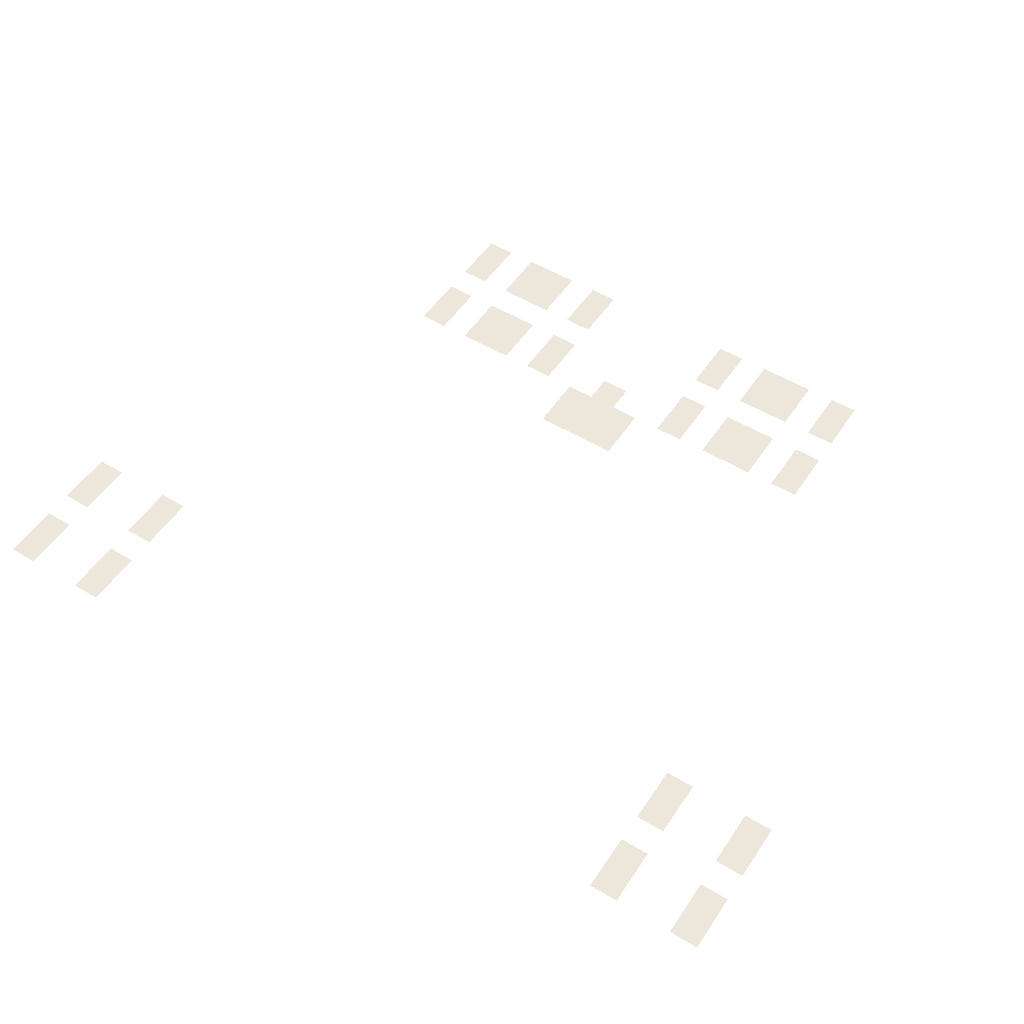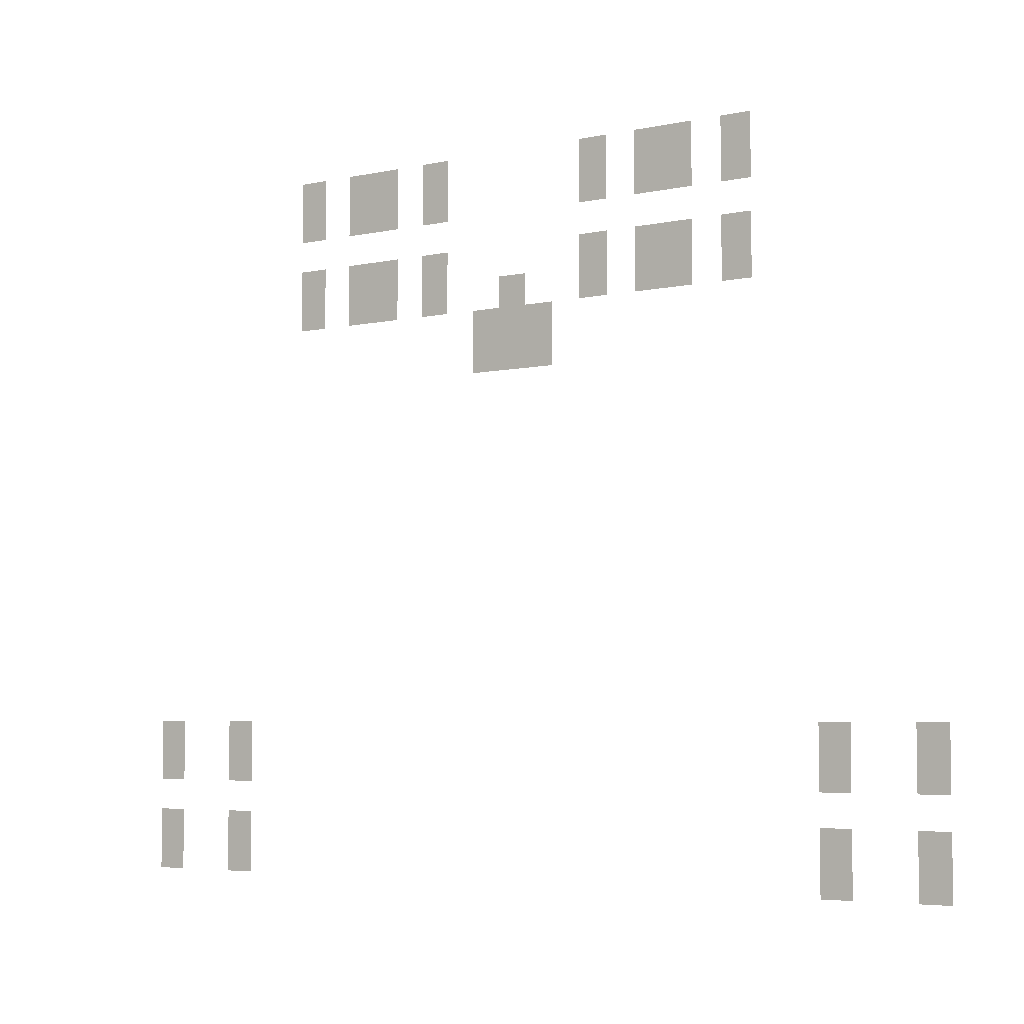
<metadata>
{"format":"obj","ext":"obj","renderer":"f3d","projection":"perspective","resolution":1024,"background":"white","views":[{"elev":52.3,"azim":33.0,"up":"+Z"},{"elev":-5.1,"azim":-146.0,"up":"+Y"}]}
</metadata>
<code>
v -21.33 -33.07 0
v -22.4 -33.07 0
v -22.4 -32 0
v -21.33 -32 0
v -23.47 -33.07 0
v -24.53 -33.07 0
v -24.53 -32 0
v -23.47 -32 0
v -24.53 -33.07 0
v -25.6 -33.07 0
v -25.6 -32 0
v -24.53 -32 0
v -26.67 -33.07 0
v -27.73 -33.07 0
v -27.73 -32 0
v -26.67 -32 0
v -33.07 -33.07 0
v -34.13 -33.07 0
v -34.13 -32 0
v -33.07 -32 0
v -35.2 -33.07 0
v -36.27 -33.07 0
v -36.27 -32 0
v -35.2 -32 0
v -36.27 -33.07 0
v -37.33 -33.07 0
v -37.33 -32 0
v -36.27 -32 0
v -38.4 -33.07 0
v -39.47 -33.07 0
v -39.47 -32 0
v -38.4 -32 0
v -21.33 -34.13 0
v -22.4 -34.13 0
v -22.4 -33.07 0
v -21.33 -33.07 0
v -23.47 -34.13 0
v -24.53 -34.13 0
v -24.53 -33.07 0
v -23.47 -33.07 0
v -24.53 -34.13 0
v -25.6 -34.13 0
v -25.6 -33.07 0
v -24.53 -33.07 0
v -26.67 -34.13 0
v -27.73 -34.13 0
v -27.73 -33.07 0
v -26.67 -33.07 0
v -33.07 -34.13 0
v -34.13 -34.13 0
v -34.13 -33.07 0
v -33.07 -33.07 0
v -35.2 -34.13 0
v -36.27 -34.13 0
v -36.27 -33.07 0
v -35.2 -33.07 0
v -36.27 -34.13 0
v -37.33 -34.13 0
v -37.33 -33.07 0
v -36.27 -33.07 0
v -38.4 -34.13 0
v -39.47 -34.13 0
v -39.47 -33.07 0
v -38.4 -33.07 0
v -21.33 -36.27 0
v -22.4 -36.27 0
v -22.4 -35.2 0
v -21.33 -35.2 0
v -23.47 -36.27 0
v -24.53 -36.27 0
v -24.53 -35.2 0
v -23.47 -35.2 0
v -24.53 -36.27 0
v -25.6 -36.27 0
v -25.6 -35.2 0
v -24.53 -35.2 0
v -26.67 -36.27 0
v -27.73 -36.27 0
v -27.73 -35.2 0
v -26.67 -35.2 0
v -33.07 -36.27 0
v -34.13 -36.27 0
v -34.13 -35.2 0
v -33.07 -35.2 0
v -35.2 -36.27 0
v -36.27 -36.27 0
v -36.27 -35.2 0
v -35.2 -35.2 0
v -36.27 -36.27 0
v -37.33 -36.27 0
v -37.33 -35.2 0
v -36.27 -35.2 0
v -38.4 -36.27 0
v -39.47 -36.27 0
v -39.47 -35.2 0
v -38.4 -35.2 0
v -21.33 -37.33 0
v -22.4 -37.33 0
v -22.4 -36.27 0
v -21.33 -36.27 0
v -23.47 -37.33 0
v -24.53 -37.33 0
v -24.53 -36.27 0
v -23.47 -36.27 0
v -24.53 -37.33 0
v -25.6 -37.33 0
v -25.6 -36.27 0
v -24.53 -36.27 0
v -26.67 -37.33 0
v -27.73 -37.33 0
v -27.73 -36.27 0
v -26.67 -36.27 0
v -29.87 -37.33 0
v -30.93 -37.33 0
v -30.93 -36.27 0
v -29.87 -36.27 0
v -33.07 -37.33 0
v -34.13 -37.33 0
v -34.13 -36.27 0
v -33.07 -36.27 0
v -35.2 -37.33 0
v -36.27 -37.33 0
v -36.27 -36.27 0
v -35.2 -36.27 0
v -36.27 -37.33 0
v -37.33 -37.33 0
v -37.33 -36.27 0
v -36.27 -36.27 0
v -38.4 -37.33 0
v -39.47 -37.33 0
v -39.47 -36.27 0
v -38.4 -36.27 0
v -28.8 -38.4 0
v -29.87 -38.4 0
v -29.87 -37.33 0
v -28.8 -37.33 0
v -29.87 -38.4 0
v -30.93 -38.4 0
v -30.93 -37.33 0
v -29.87 -37.33 0
v -30.93 -38.4 0
v -32 -38.4 0
v -32 -37.33 0
v -30.93 -37.33 0
v -28.8 -39.47 0
v -29.87 -39.47 0
v -29.87 -38.4 0
v -28.8 -38.4 0
v -29.87 -39.47 0
v -30.93 -39.47 0
v -30.93 -38.4 0
v -29.87 -38.4 0
v -30.93 -39.47 0
v -32 -39.47 0
v -32 -38.4 0
v -30.93 -38.4 0
v -14.93 -52.27 0
v -16 -52.27 0
v -16 -51.2 0
v -14.93 -51.2 0
v -18.13 -52.27 0
v -19.2 -52.27 0
v -19.2 -51.2 0
v -18.13 -51.2 0
v -41.6 -52.27 0
v -42.67 -52.27 0
v -42.67 -51.2 0
v -41.6 -51.2 0
v -44.8 -52.27 0
v -45.87 -52.27 0
v -45.87 -51.2 0
v -44.8 -51.2 0
v -14.93 -53.33 0
v -16 -53.33 0
v -16 -52.27 0
v -14.93 -52.27 0
v -18.13 -53.33 0
v -19.2 -53.33 0
v -19.2 -52.27 0
v -18.13 -52.27 0
v -41.6 -53.33 0
v -42.67 -53.33 0
v -42.67 -52.27 0
v -41.6 -52.27 0
v -44.8 -53.33 0
v -45.87 -53.33 0
v -45.87 -52.27 0
v -44.8 -52.27 0
v -14.93 -55.47 0
v -16 -55.47 0
v -16 -54.4 0
v -14.93 -54.4 0
v -18.13 -55.47 0
v -19.2 -55.47 0
v -19.2 -54.4 0
v -18.13 -54.4 0
v -41.6 -55.47 0
v -42.67 -55.47 0
v -42.67 -54.4 0
v -41.6 -54.4 0
v -44.8 -55.47 0
v -45.87 -55.47 0
v -45.87 -54.4 0
v -44.8 -54.4 0
v -14.93 -56.53 0
v -16 -56.53 0
v -16 -55.47 0
v -14.93 -55.47 0
v -18.13 -56.53 0
v -19.2 -56.53 0
v -19.2 -55.47 0
v -18.13 -55.47 0
v -41.6 -56.53 0
v -42.67 -56.53 0
v -42.67 -55.47 0
v -41.6 -55.47 0
v -44.8 -56.53 0
v -45.87 -56.53 0
v -45.87 -55.47 0
v -44.8 -55.47 0
g HesHall_mesh_0006
f 1 2 3 4
f 5 6 7 8
f 9 10 11 12
f 13 14 15 16
f 17 18 19 20
f 21 22 23 24
f 25 26 27 28
f 29 30 31 32
f 33 34 35 36
f 37 38 39 40
f 41 42 43 44
f 45 46 47 48
f 49 50 51 52
f 53 54 55 56
f 57 58 59 60
f 61 62 63 64
f 65 66 67 68
f 69 70 71 72
f 73 74 75 76
f 77 78 79 80
f 81 82 83 84
f 85 86 87 88
f 89 90 91 92
f 93 94 95 96
f 97 98 99 100
f 101 102 103 104
f 105 106 107 108
f 109 110 111 112
f 113 114 115 116
f 117 118 119 120
f 121 122 123 124
f 125 126 127 128
f 129 130 131 132
f 133 134 135 136
f 137 138 139 140
f 141 142 143 144
f 145 146 147 148
f 149 150 151 152
f 153 154 155 156
f 157 158 159 160
f 161 162 163 164
f 165 166 167 168
f 169 170 171 172
f 173 174 175 176
f 177 178 179 180
f 181 182 183 184
f 185 186 187 188
f 189 190 191 192
f 193 194 195 196
f 197 198 199 200
f 201 202 203 204
f 205 206 207 208
f 209 210 211 212
f 213 214 215 216
f 217 218 219 220

</code>
